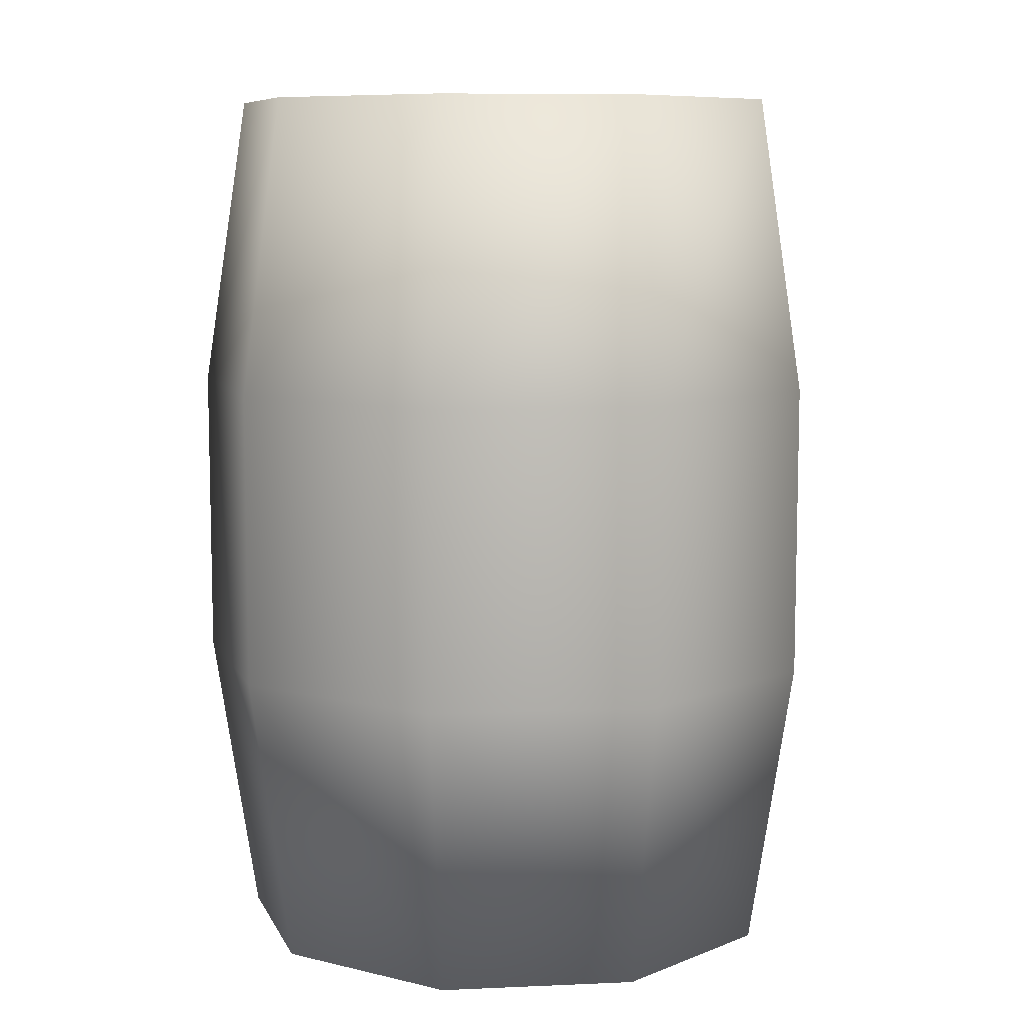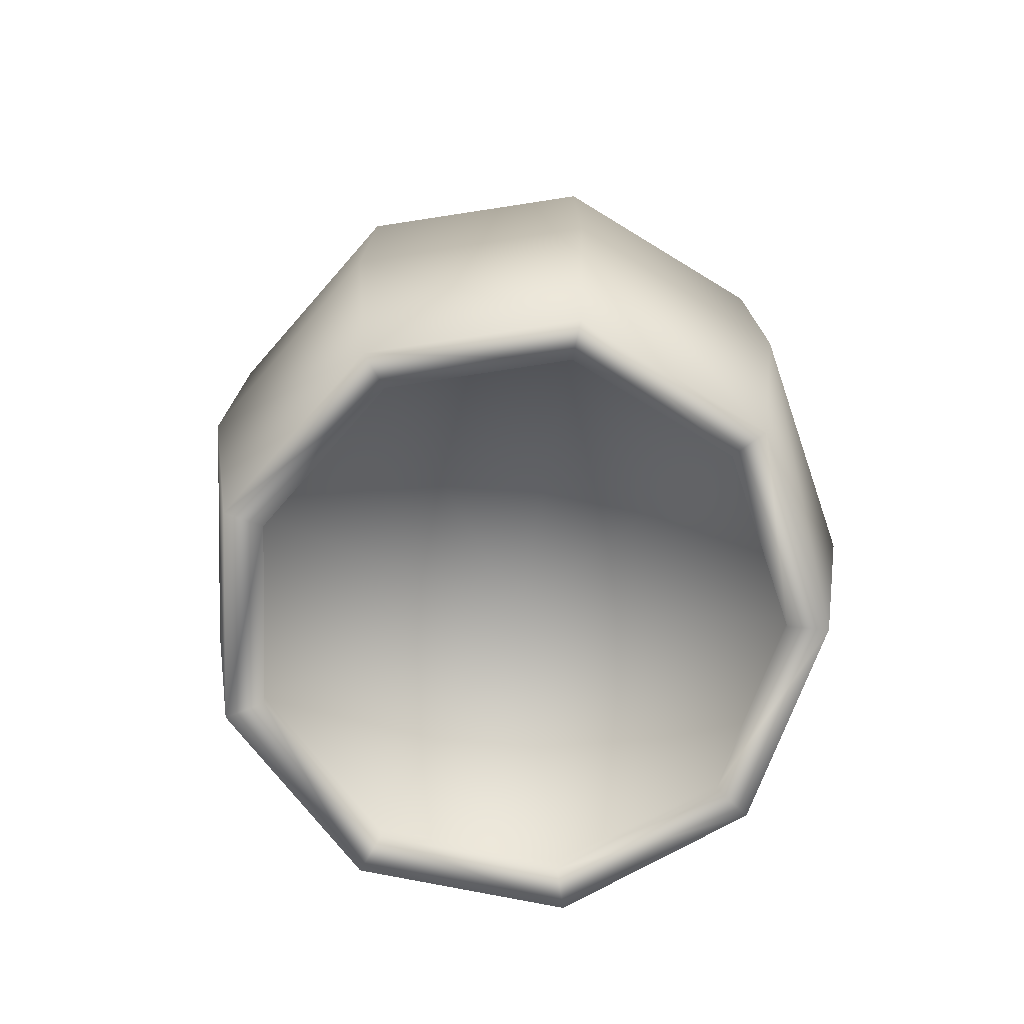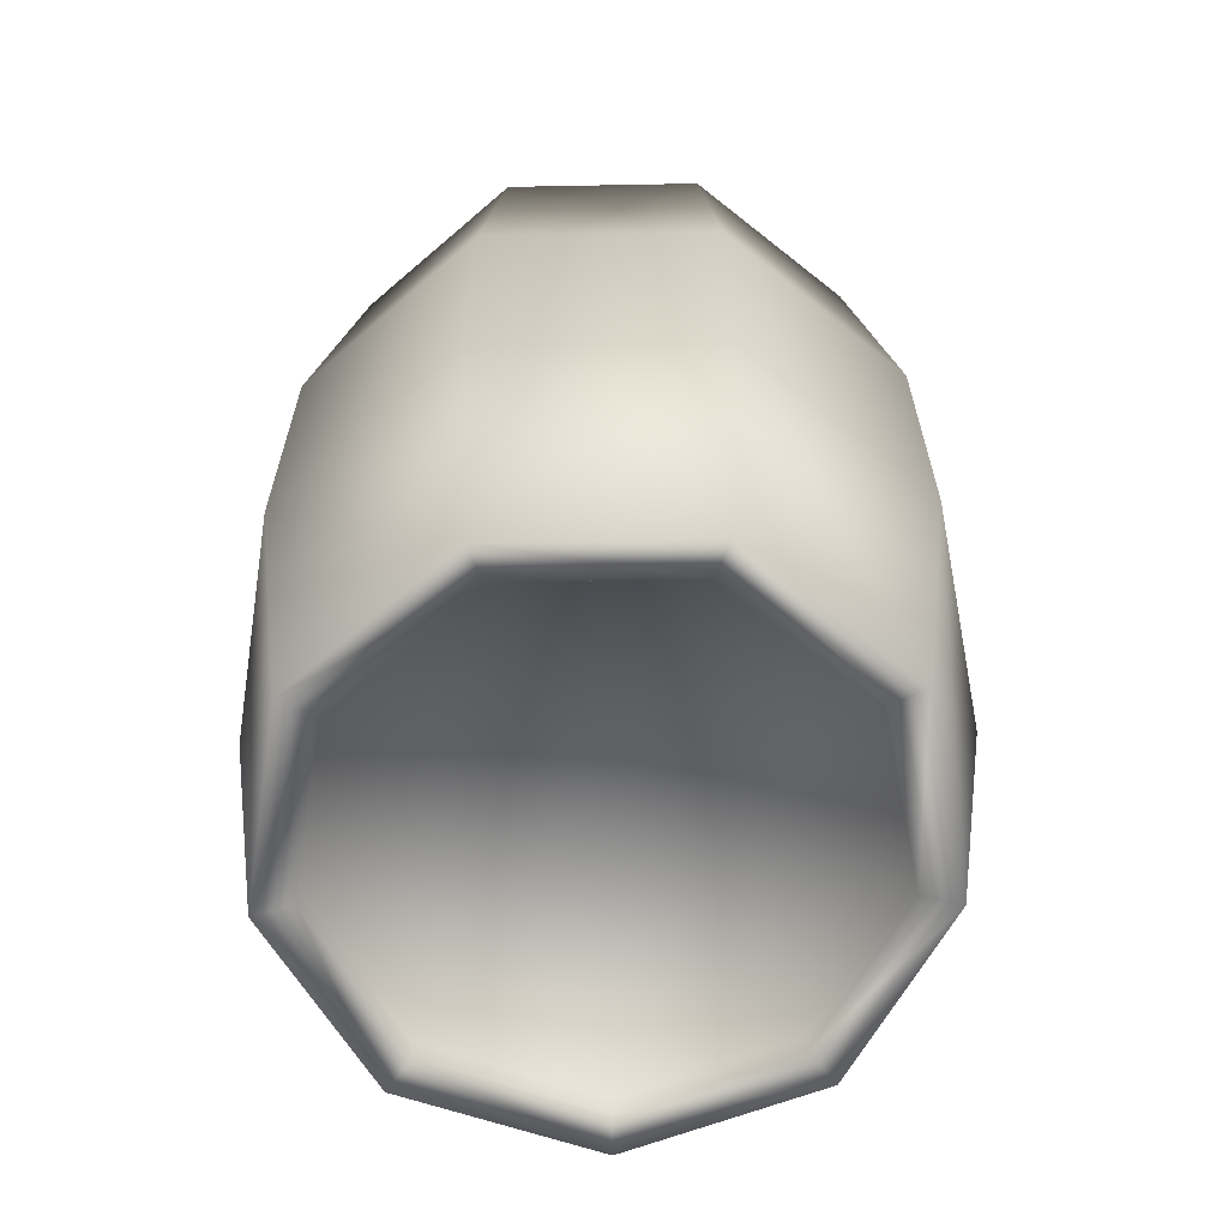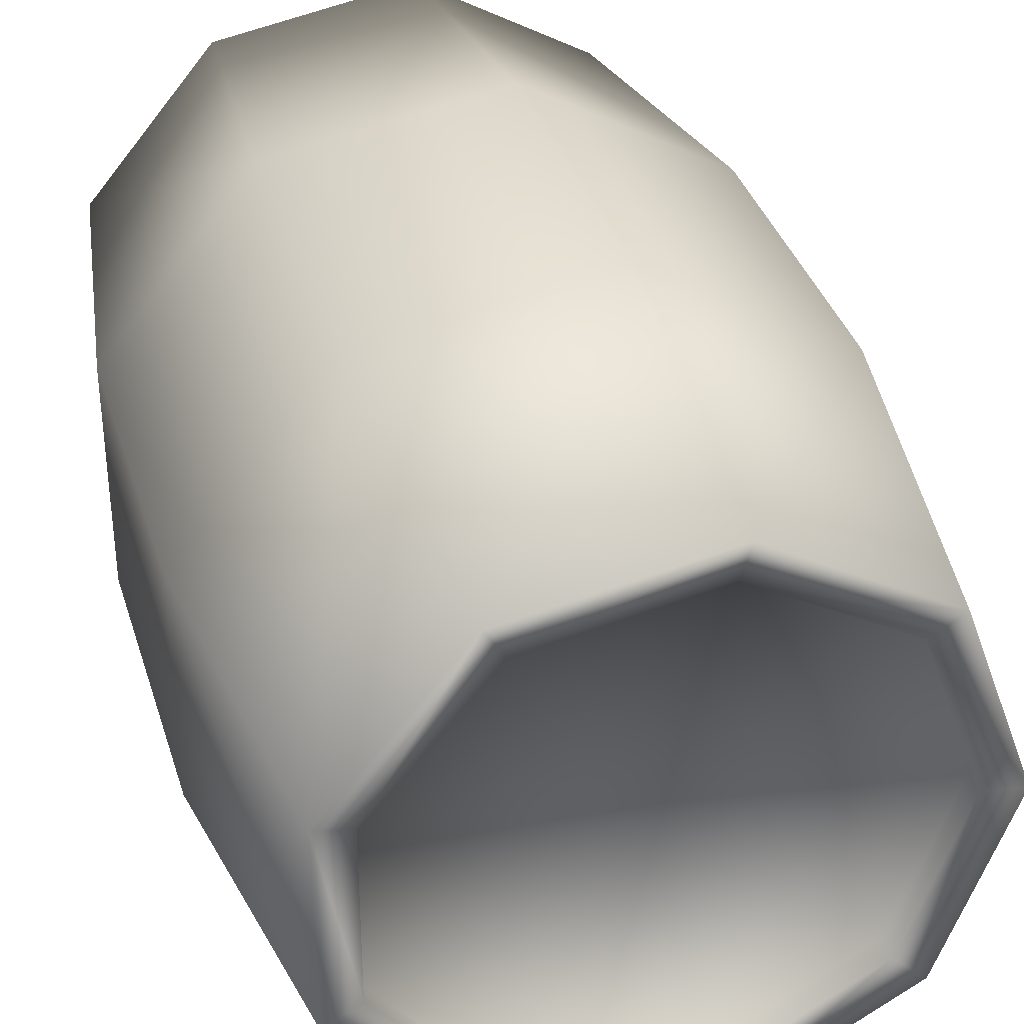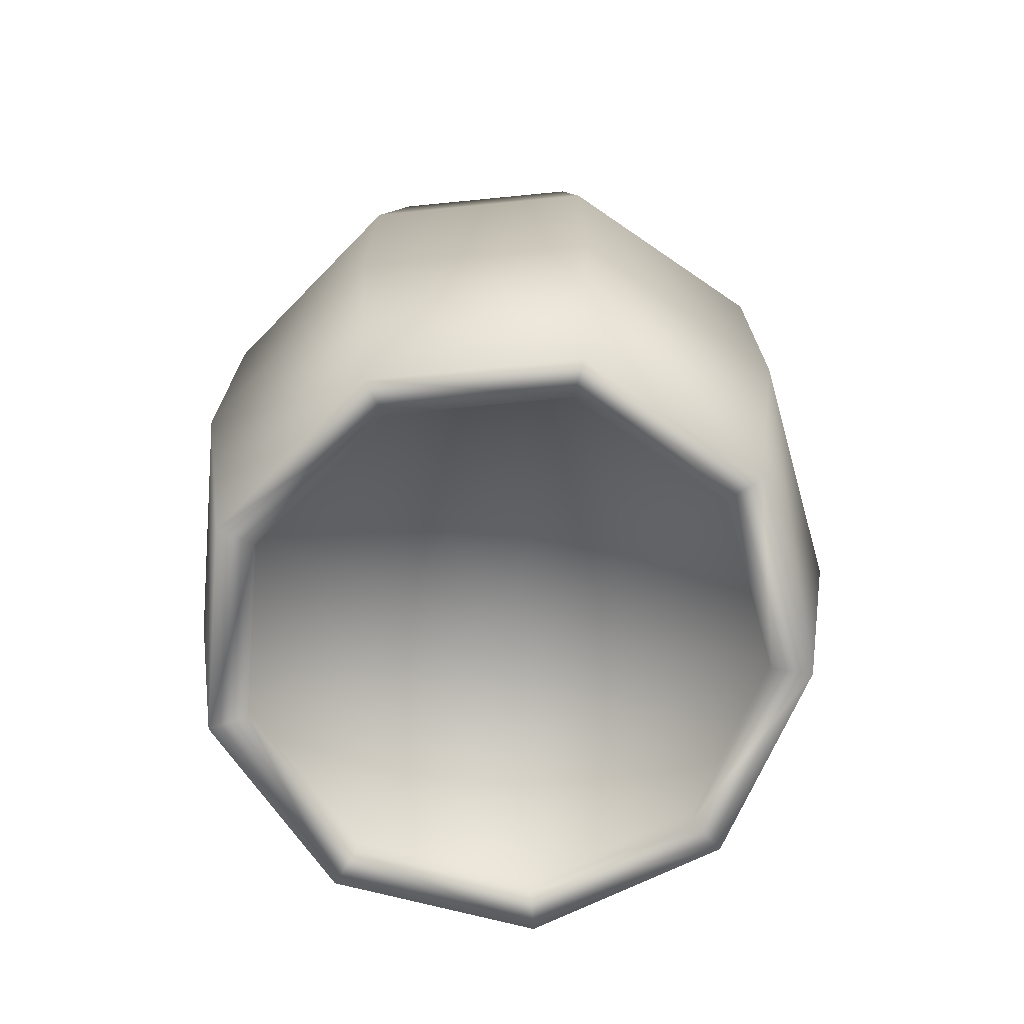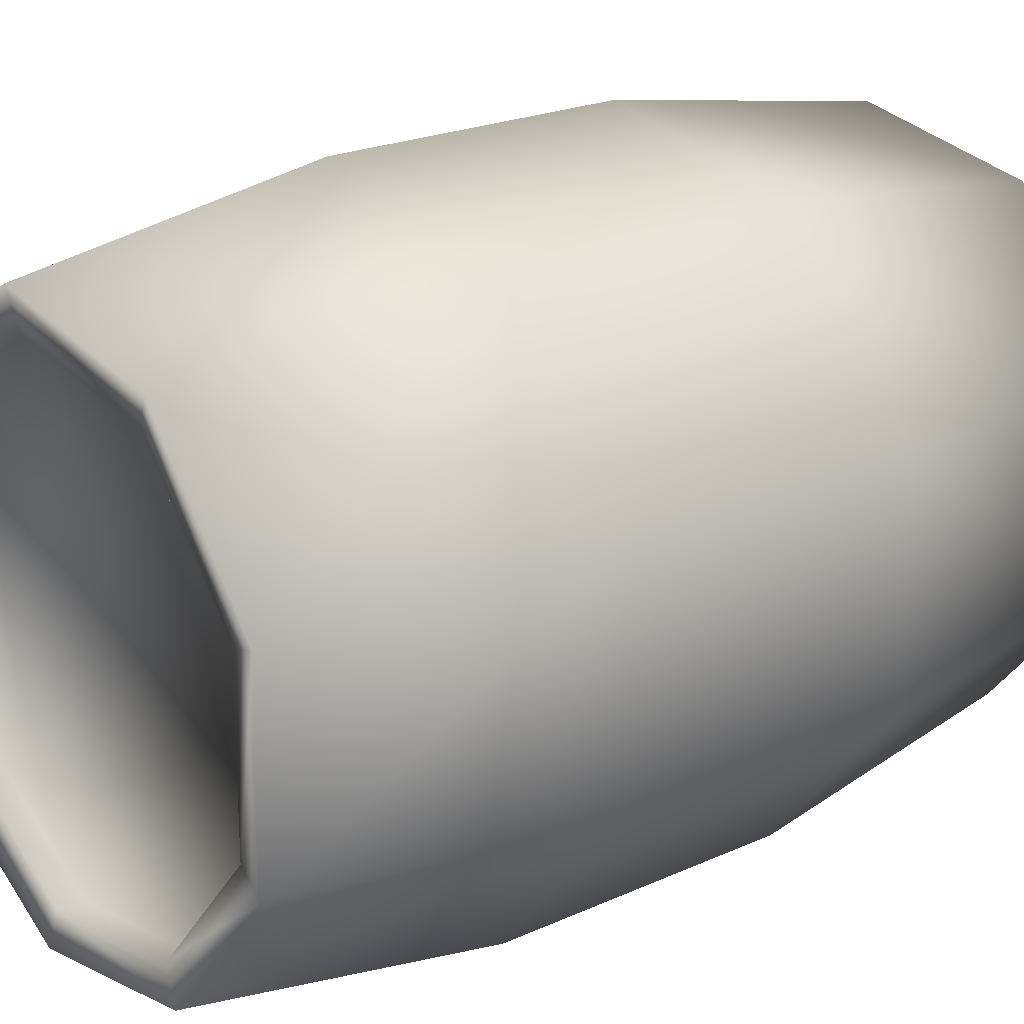
<metadata>
{"format":"obj","ext":"obj","renderer":"f3d","projection":"perspective","resolution":1024,"background":"white","views":[{"elev":8.6,"azim":123.2,"up":"+Y"},{"elev":-75.8,"azim":58.7,"up":"+Y"},{"elev":-64.2,"azim":131.1,"up":"+Y"},{"elev":36.2,"azim":163.6,"up":"+Z"},{"elev":-72.4,"azim":135.6,"up":"+Y"},{"elev":21.9,"azim":51.5,"up":"+Z"}]}
</metadata>
<code>
o barrel2
v 0.3293 1.099 -0.1199
v 0.3293 1.099 0.1199
v 0.3825 0.7325 0.1392
v 0.3825 0.7325 -0.1392
v 0.1752 1.099 -0.3035
v 0.2035 0.7325 -0.3525
v -0.06086 1.099 -0.3451
v -0.07068 0.7325 -0.4008
v -0.2685 1.099 -0.2253
v -0.3118 0.7325 -0.2616
v -0.3505 1.099 0
v -0.407 0.7325 0
v -0.2685 1.099 0.2253
v -0.3118 0.7325 0.2616
v -0.06086 1.099 0.3451
v -0.07068 0.7325 0.4008
v 0.1752 1.099 0.3035
v 0.2035 0.7325 0.3525
v 0.1523 1.091 -0.2638
v 0.2862 1.091 -0.1042
v -0.05289 1.091 -0.2999
v -0.2333 1.091 -0.1958
v -0.3046 1.091 0
v -0.2333 1.091 0.1958
v -0.05289 1.091 0.2999
v 0.1523 1.091 0.2638
v 0.2862 1.091 0.1042
v 0.1552 1.058 -0.2688
v 0.2916 1.058 -0.1061
v -0.05389 1.058 -0.3056
v -0.2377 1.058 -0.1995
v -0.3103 1.058 0
v -0.2377 1.058 0.1995
v -0.05389 1.058 0.3056
v 0.1552 1.058 0.2688
v 0.2916 1.058 0.1061
v 0 1.058 0
v 0.3825 0.3663 0.1392
v 0.3293 -0 0.1199
v 0.3293 0 -0.1199
v 0.3825 0.3663 -0.1392
v 0.1752 0 -0.3035
v 0.2035 0.3663 -0.3525
v -0.06086 0 -0.3451
v -0.07068 0.3663 -0.4008
v -0.2685 0 -0.2253
v -0.3118 0.3663 -0.2616
v -0.3505 0 0
v -0.407 0.3663 0
v -0.2685 -0 0.2253
v -0.3118 0.3663 0.2616
v -0.06086 -0 0.3451
v -0.07068 0.3663 0.4008
v 0.1752 -0 0.3035
v 0.2035 0.3663 0.3525
v 0.2862 0.007398 -0.1042
v 0.1523 0.007398 -0.2638
v -0.05289 0.007398 -0.2999
v -0.2333 0.007398 -0.1958
v -0.3046 0.007398 0
v -0.2333 0.007398 0.1958
v -0.05289 0.007398 0.2999
v 0.1523 0.007398 0.2638
v 0.2862 0.007398 0.1042
v 0.2916 0.04108 -0.1061
v 0.1552 0.04108 -0.2688
v -0.05389 0.04108 -0.3056
v -0.2377 0.04108 -0.1995
v -0.3103 0.04108 0
v -0.2377 0.04108 0.1995
v -0.05389 0.04108 0.3056
v 0.1552 0.04108 0.2688
v 0.2916 0.04108 0.1061
v 0 0.04107 0
f 1 2 3 4
f 5 1 4 6
f 7 5 6 8
f 9 7 8 10
f 11 9 10 12
f 13 11 12 14
f 15 13 14 16
f 17 15 16 18
f 2 17 18 3
f 1 5 19 20
f 5 7 21 19
f 7 9 22 21
f 9 11 23 22
f 11 13 24 23
f 13 15 25 24
f 15 17 26 25
f 17 2 27 26
f 2 1 20 27
f 20 19 28 29
f 19 21 30 28
f 21 22 31 30
f 22 23 32 31
f 23 24 33 32
f 24 25 34 33
f 25 26 35 34
f 26 27 36 35
f 27 20 29 36
f 29 28 37
f 28 30 37
f 30 31 37
f 31 32 37
f 32 33 37
f 33 34 37
f 34 35 37
f 35 36 37
f 36 29 37
f 38 39 40 41
f 3 38 41 4
f 41 40 42 43
f 43 6 4 41
f 43 42 44 45
f 45 8 6 43
f 45 44 46 47
f 47 10 8 45
f 47 46 48 49
f 49 12 10 47
f 49 48 50 51
f 51 14 12 49
f 51 50 52 53
f 53 16 14 51
f 53 52 54 55
f 55 18 16 53
f 55 54 39 38
f 38 3 18 55
f 40 56 57 42
f 42 57 58 44
f 44 58 59 46
f 46 59 60 48
f 48 60 61 50
f 50 61 62 52
f 52 62 63 54
f 54 63 64 39
f 39 64 56 40
f 56 65 66 57
f 57 66 67 58
f 58 67 68 59
f 59 68 69 60
f 60 69 70 61
f 61 70 71 62
f 62 71 72 63
f 63 72 73 64
f 64 73 65 56
f 65 74 66
f 66 74 67
f 67 74 68
f 68 74 69
f 69 74 70
f 70 74 71
f 71 74 72
f 72 74 73
f 73 74 65

</code>
